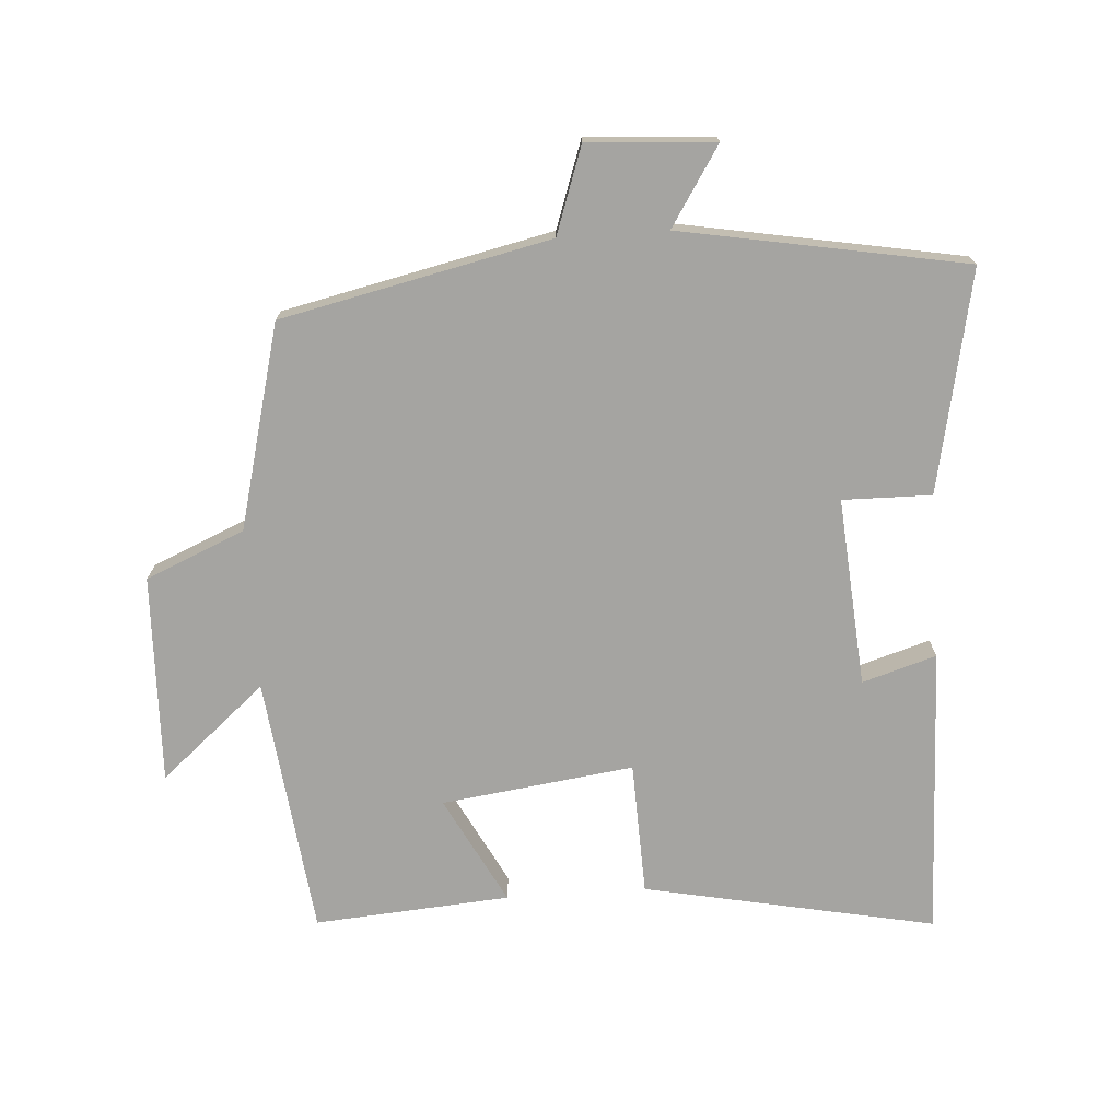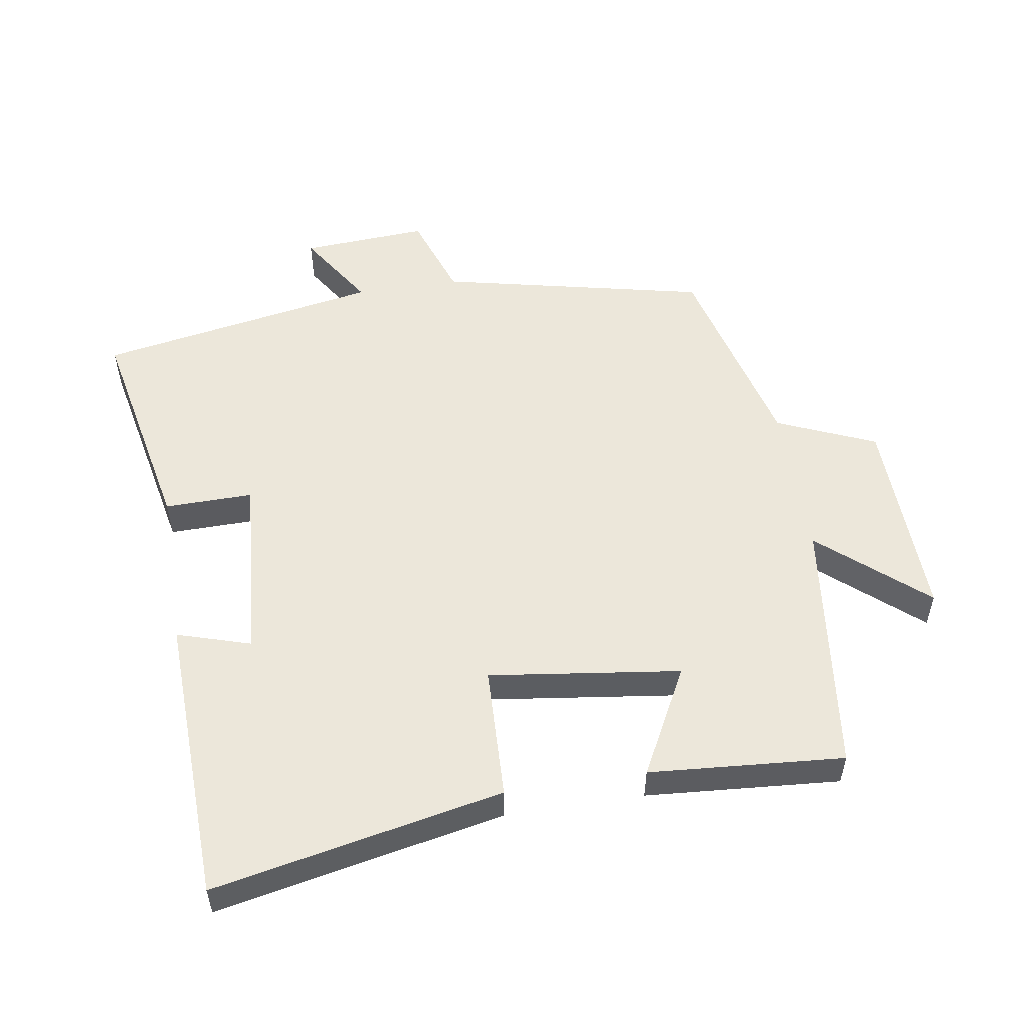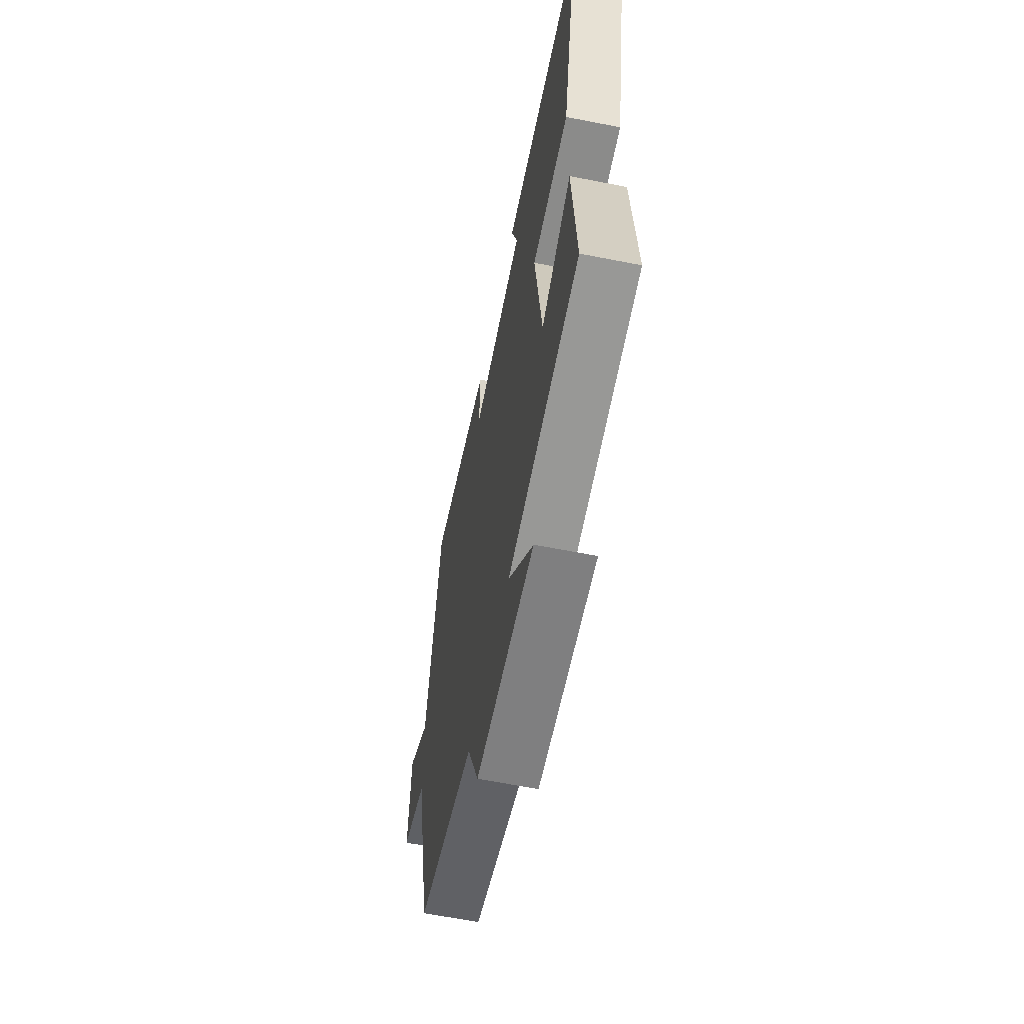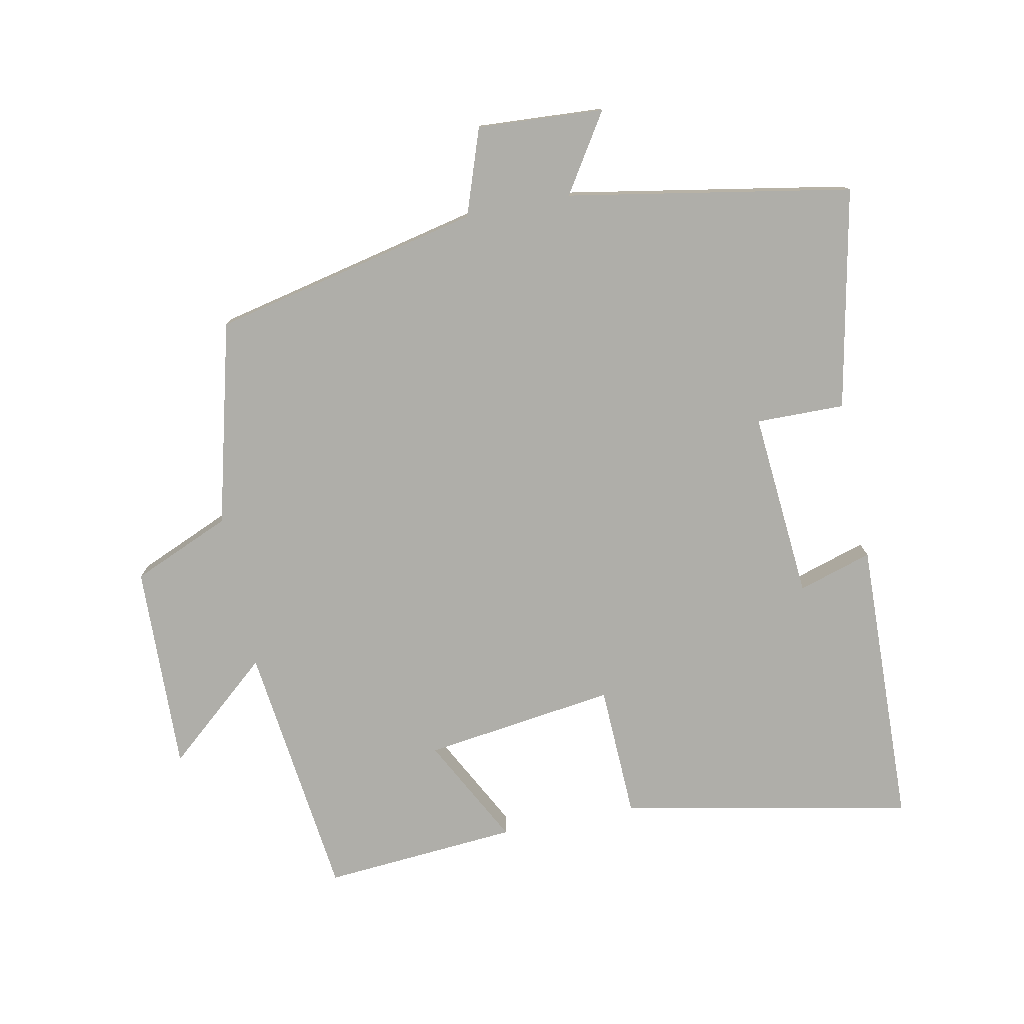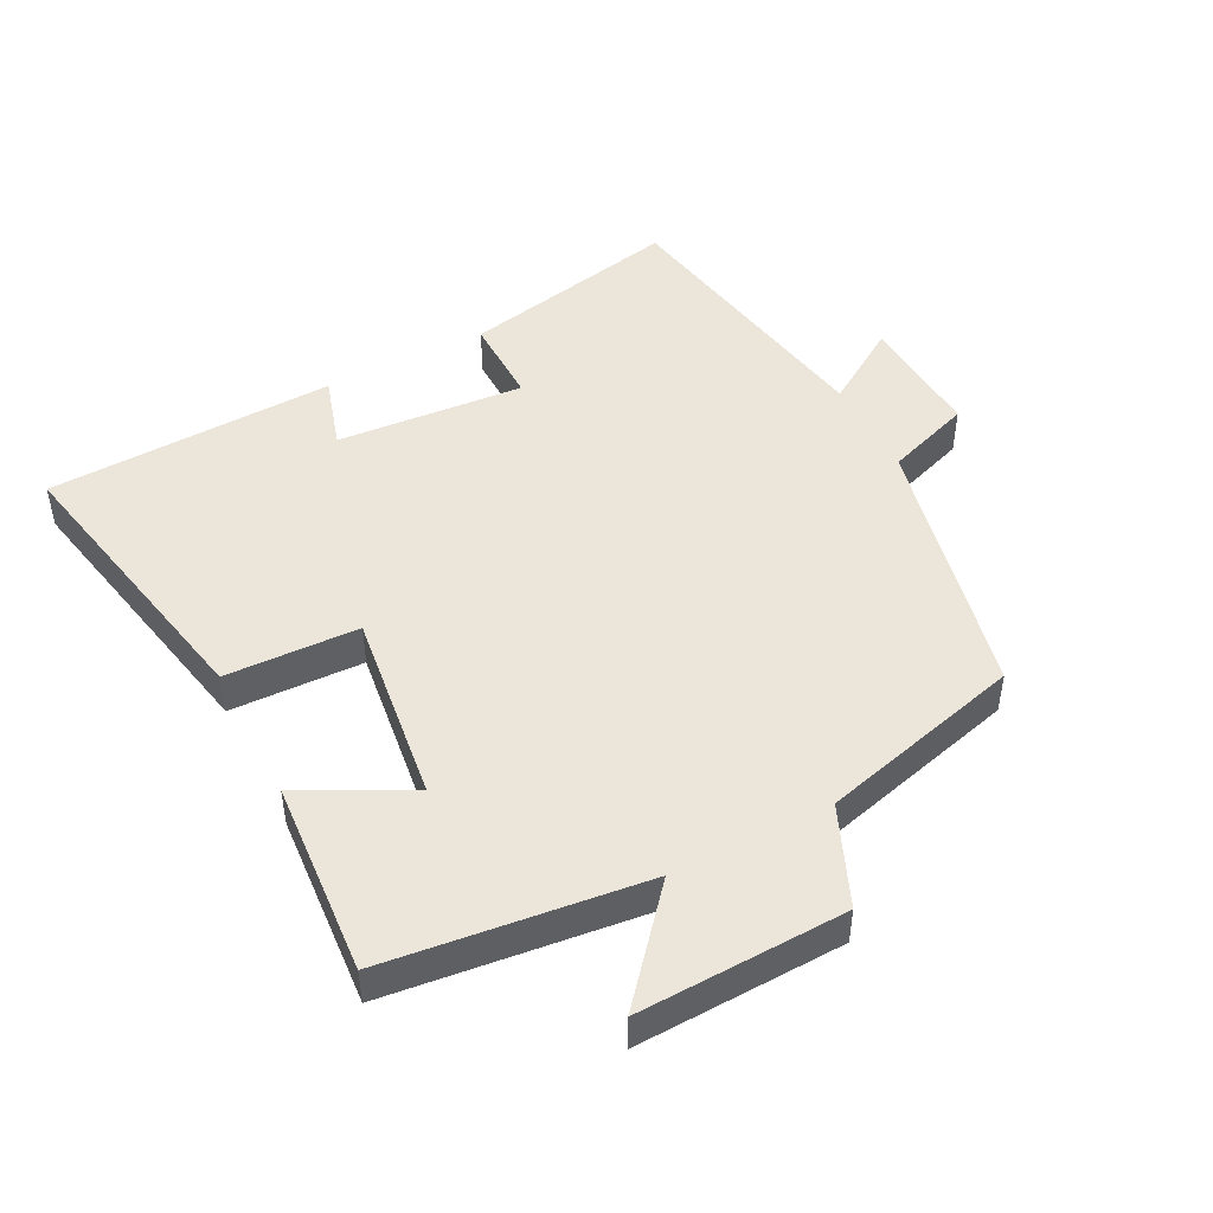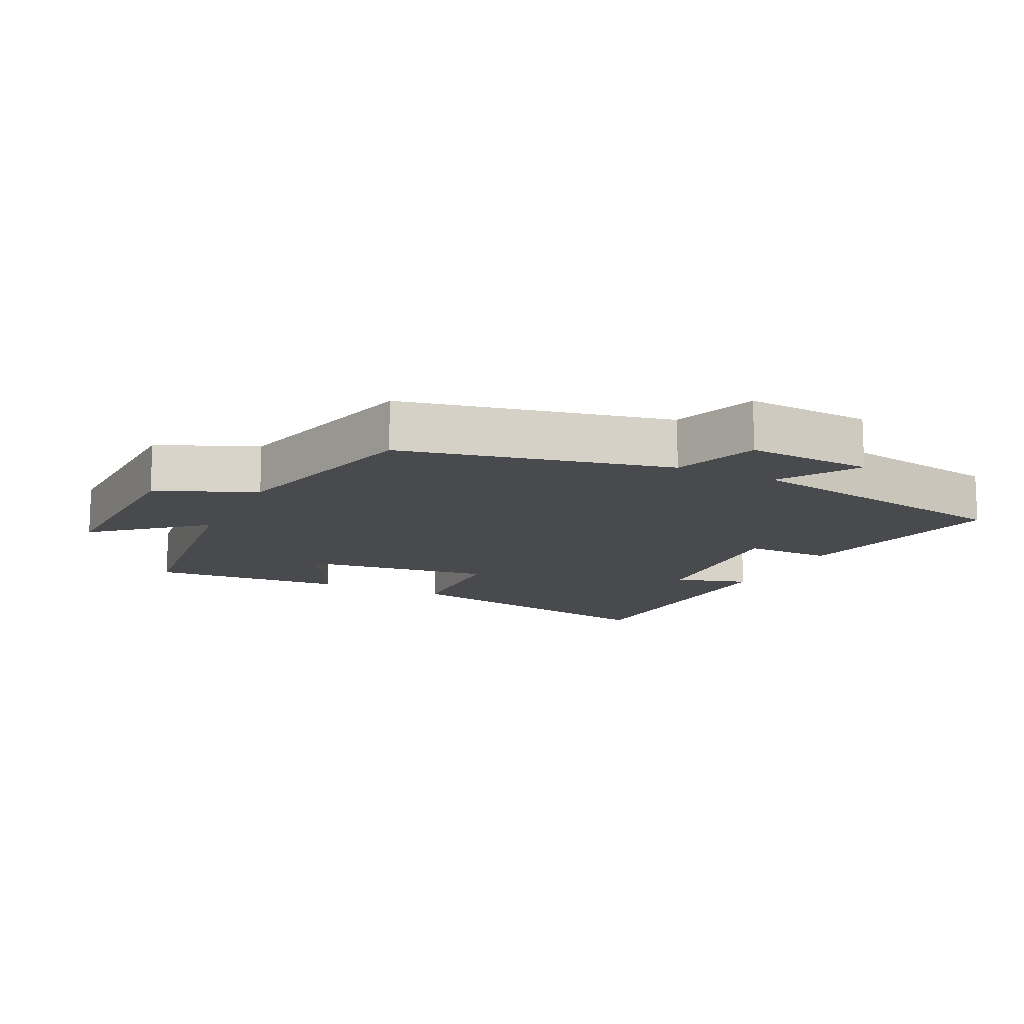
<metadata>
{"format":"obj","ext":"obj","renderer":"f3d","projection":"perspective","resolution":1024,"background":"white","views":[{"elev":-73.2,"azim":-86.1,"up":"+Y"},{"elev":53.7,"azim":81.0,"up":"+Y"},{"elev":-61.7,"azim":78.6,"up":"+Z"},{"elev":-77.5,"azim":-78.5,"up":"+Y"},{"elev":47.7,"azim":152.6,"up":"+Y"},{"elev":-13.3,"azim":-115.9,"up":"+Y"}]}
</metadata>
<code>
v -0.411 0.07 -0.421
v -0.5 0.07 -0.018
v -0.629 0.07 0.027
v -0.617 0.07 0.217
v -0.5 0.07 0.142
v -0.423 0.07 0.568
v -0.092 0.07 0.5
v -0.094 0.07 0.367
v 0.188 0.07 0.389
v 0.154 0.07 0.5
v 0.588 0.07 0.485
v 0.5 0.07 0.049
v 0.3 0.07 0.042
v 0.338 0.07 -0.246
v 0.5 0.07 -0.161
v 0.522 0.07 -0.454
v 0.134 0.07 -0.5
v 0.269 0.07 -0.658
v -0.043 0.07 -0.648
v -0.106 0.07 -0.5
v -0.411 0 -0.421
v -0.5 0 -0.018
v -0.629 0 0.027
v -0.617 0 0.217
v -0.5 0 0.142
v -0.423 0 0.568
v -0.092 0 0.5
v -0.094 0 0.367
v 0.188 0 0.389
v 0.154 0 0.5
v 0.588 0 0.485
v 0.5 0 0.049
v 0.3 0 0.042
v 0.338 0 -0.246
v 0.5 0 -0.161
v 0.522 0 -0.454
v 0.134 0 -0.5
v 0.269 0 -0.658
v -0.043 0 -0.648
v -0.106 0 -0.5
f 17 18 19 20
f 17 20 1 2
f 14 15 16 17
f 13 14 17 2
f 10 11 12 13
f 9 10 13
f 8 9 13 2
f 5 6 7 8
f 5 8 2 3
f 3 4 5
f 40 39 38 37
f 22 21 40 37
f 37 36 35 34
f 22 37 34 33
f 33 32 31 30
f 33 30 29
f 22 33 29 28
f 28 27 26 25
f 23 22 28 25
f 25 24 23
f 1 21 22 2
f 2 22 23 3
f 3 23 24 4
f 4 24 25 5
f 5 25 26 6
f 6 26 27 7
f 7 27 28 8
f 8 28 29 9
f 9 29 30 10
f 10 30 31 11
f 11 31 32 12
f 12 32 33 13
f 13 33 34 14
f 14 34 35 15
f 15 35 36 16
f 16 36 37 17
f 17 37 38 18
f 18 38 39 19
f 19 39 40 20
f 20 40 21 1

</code>
